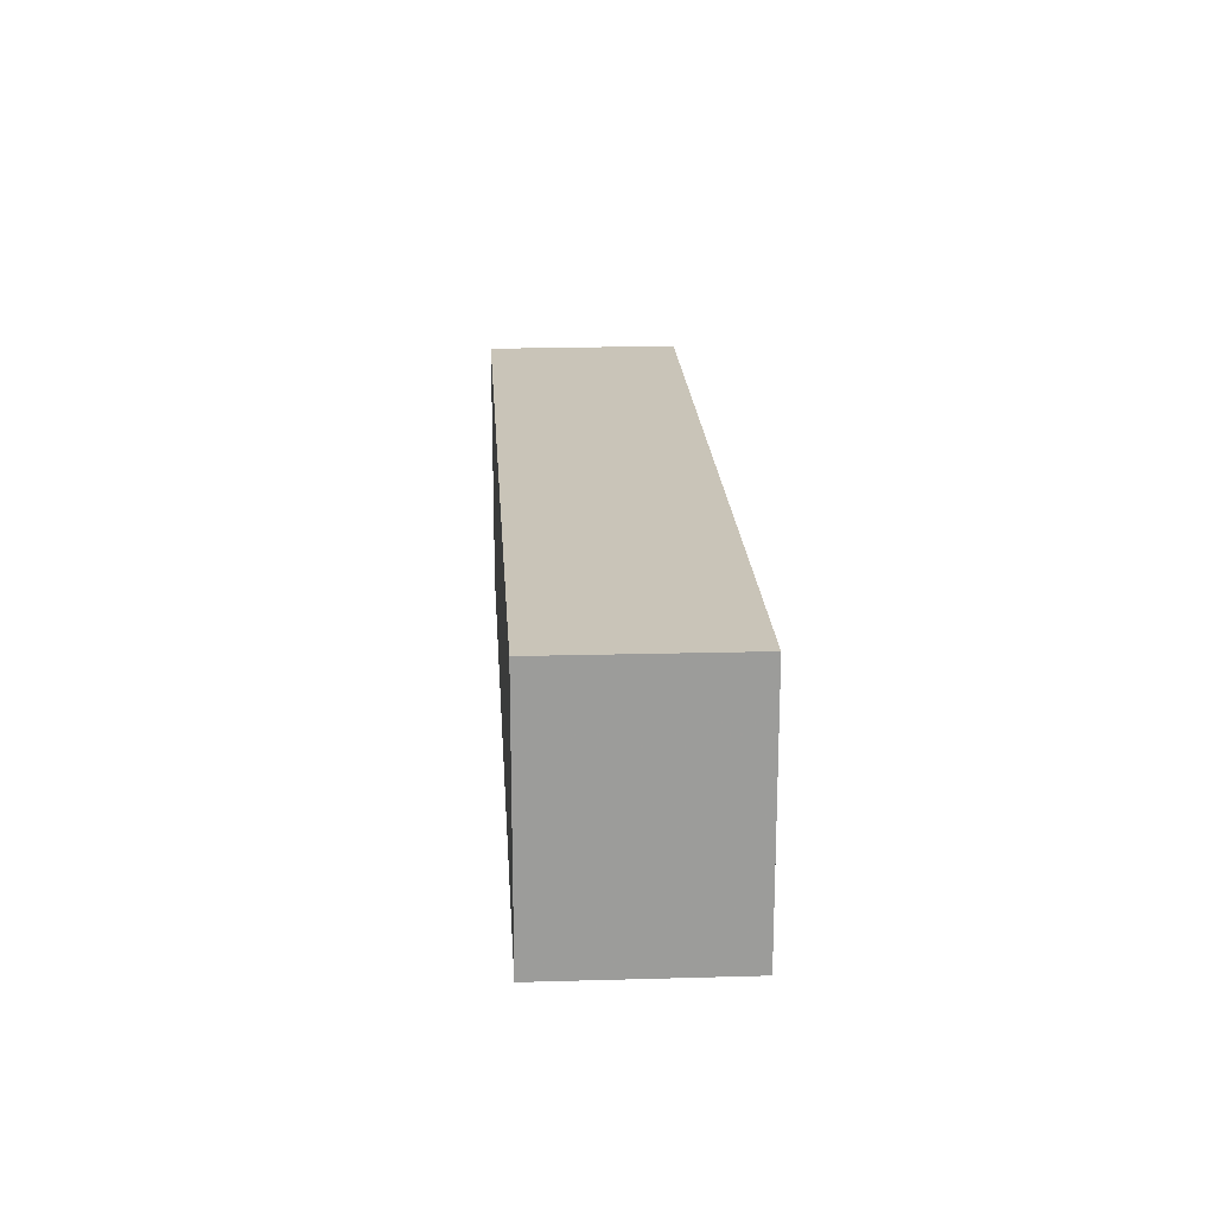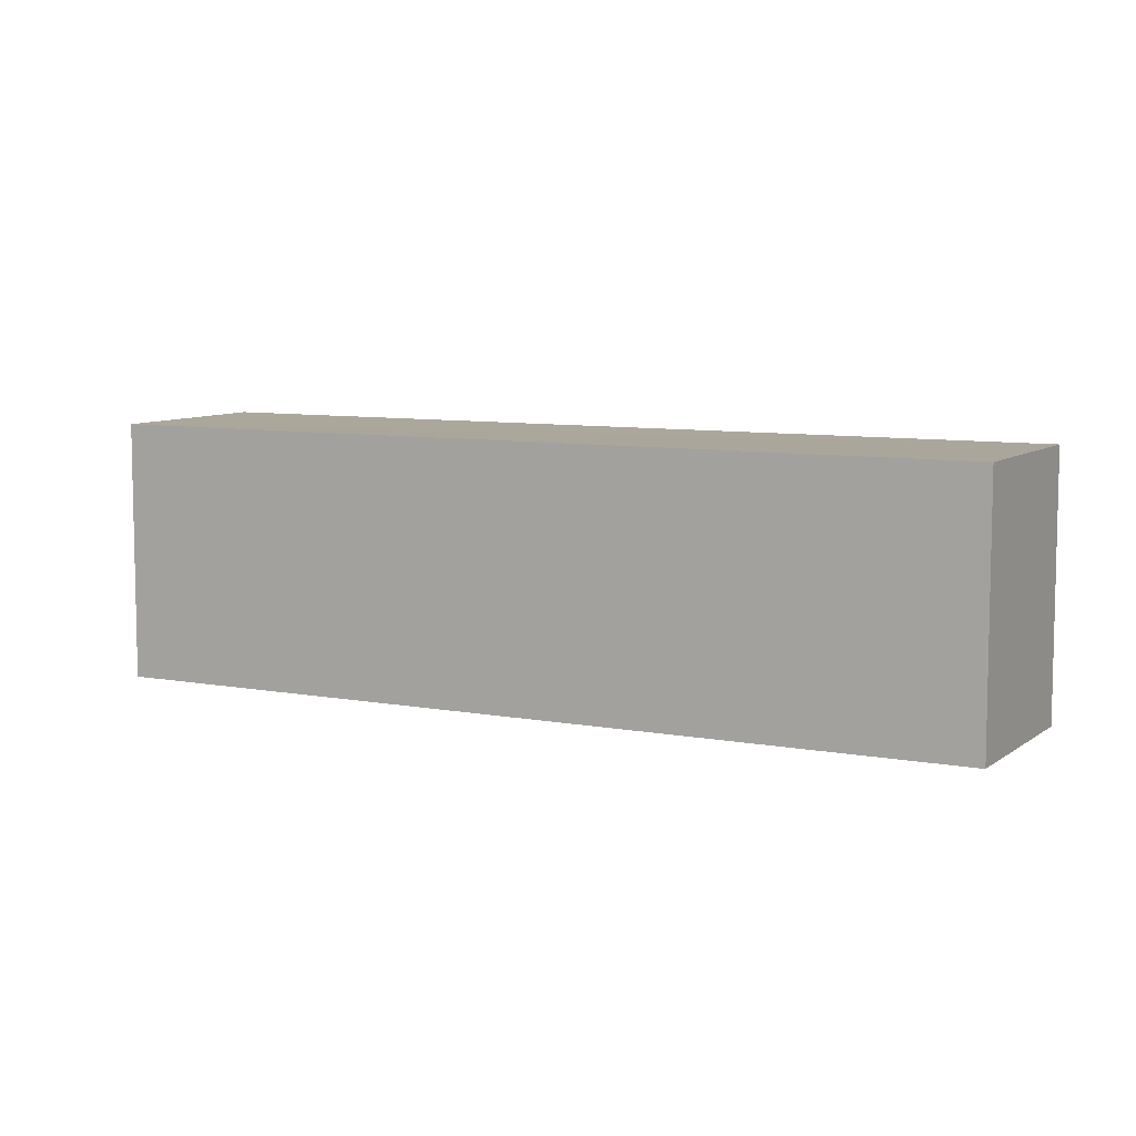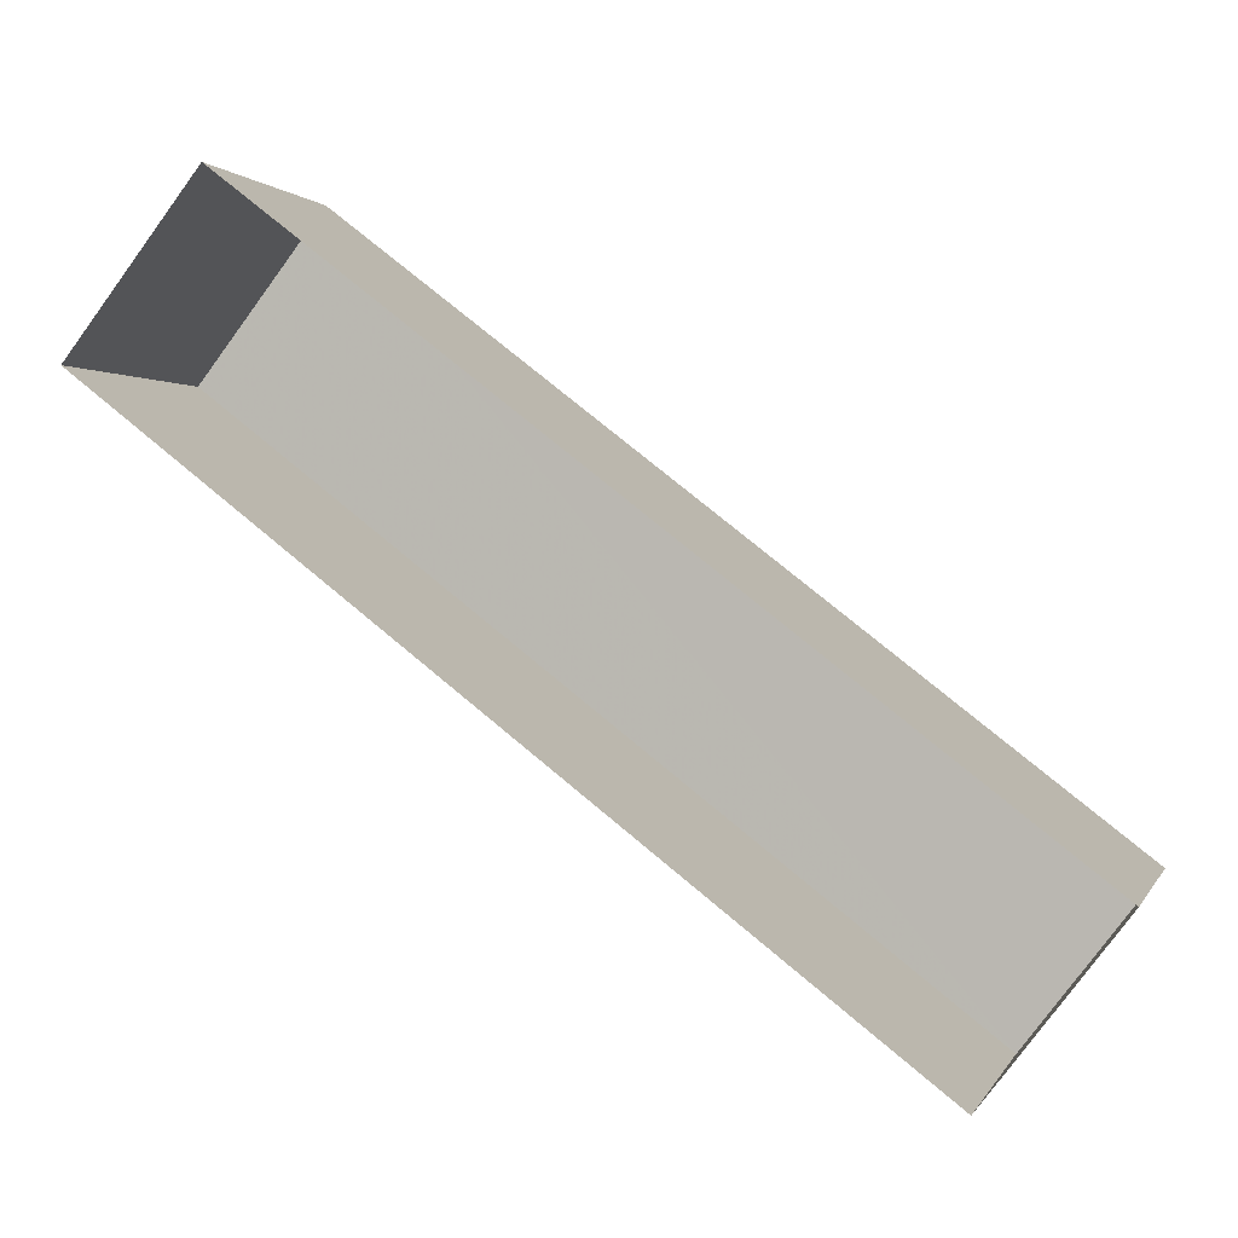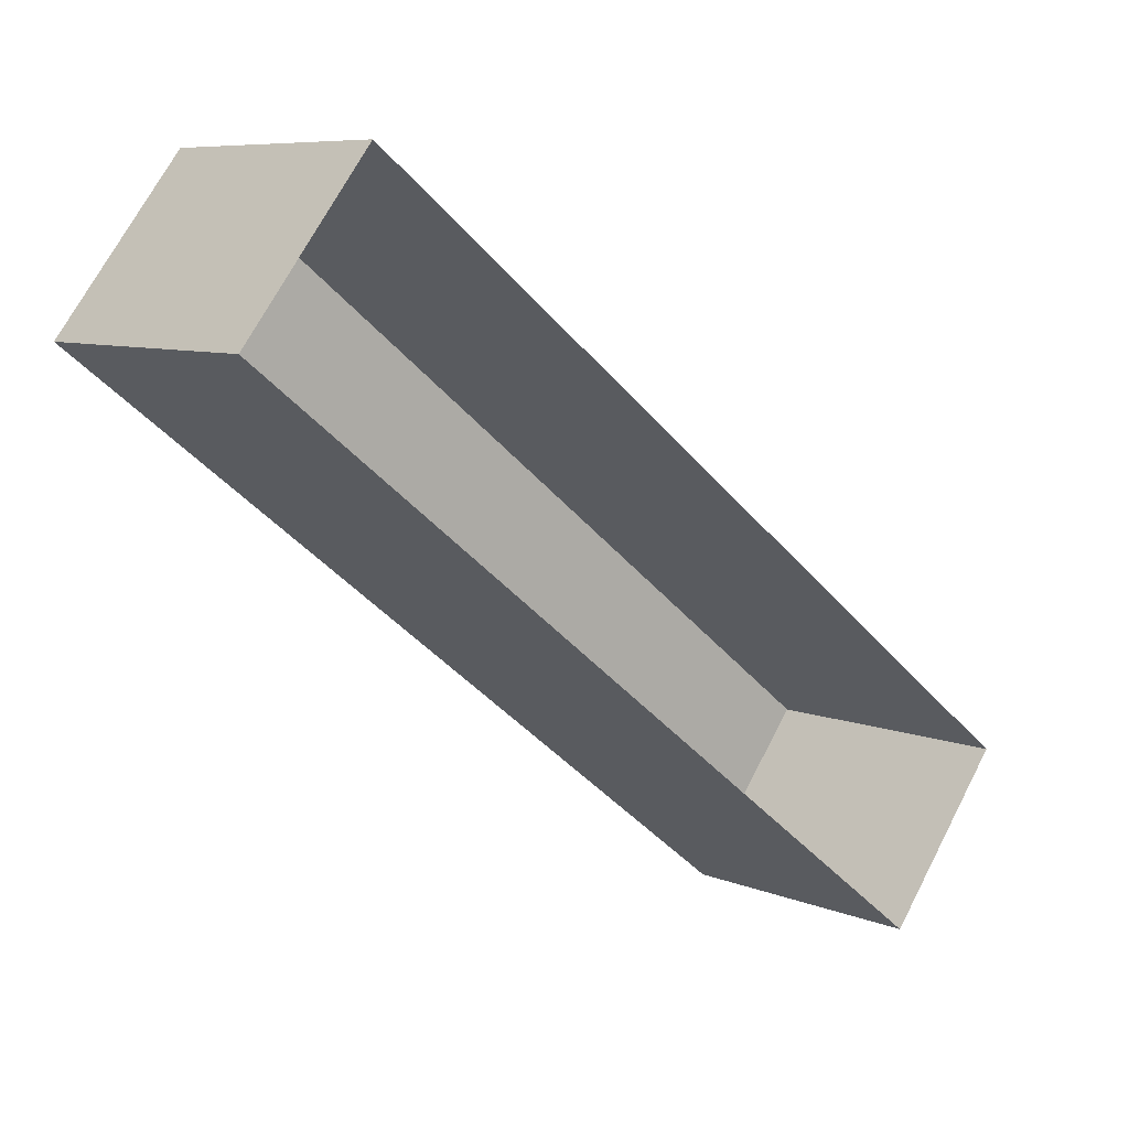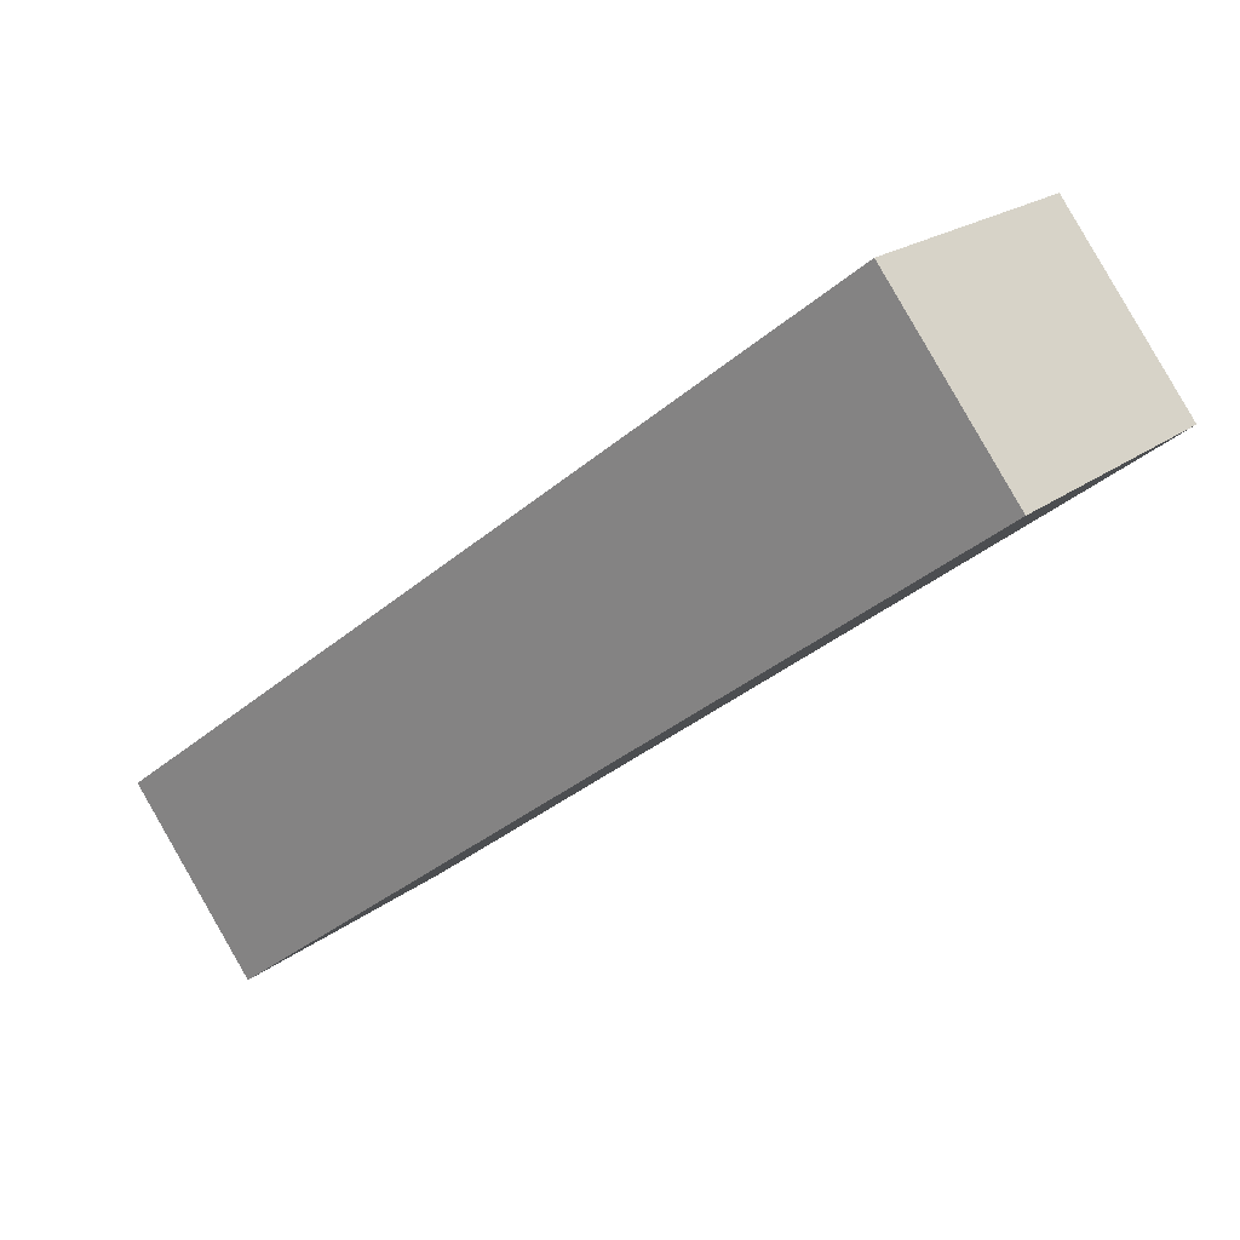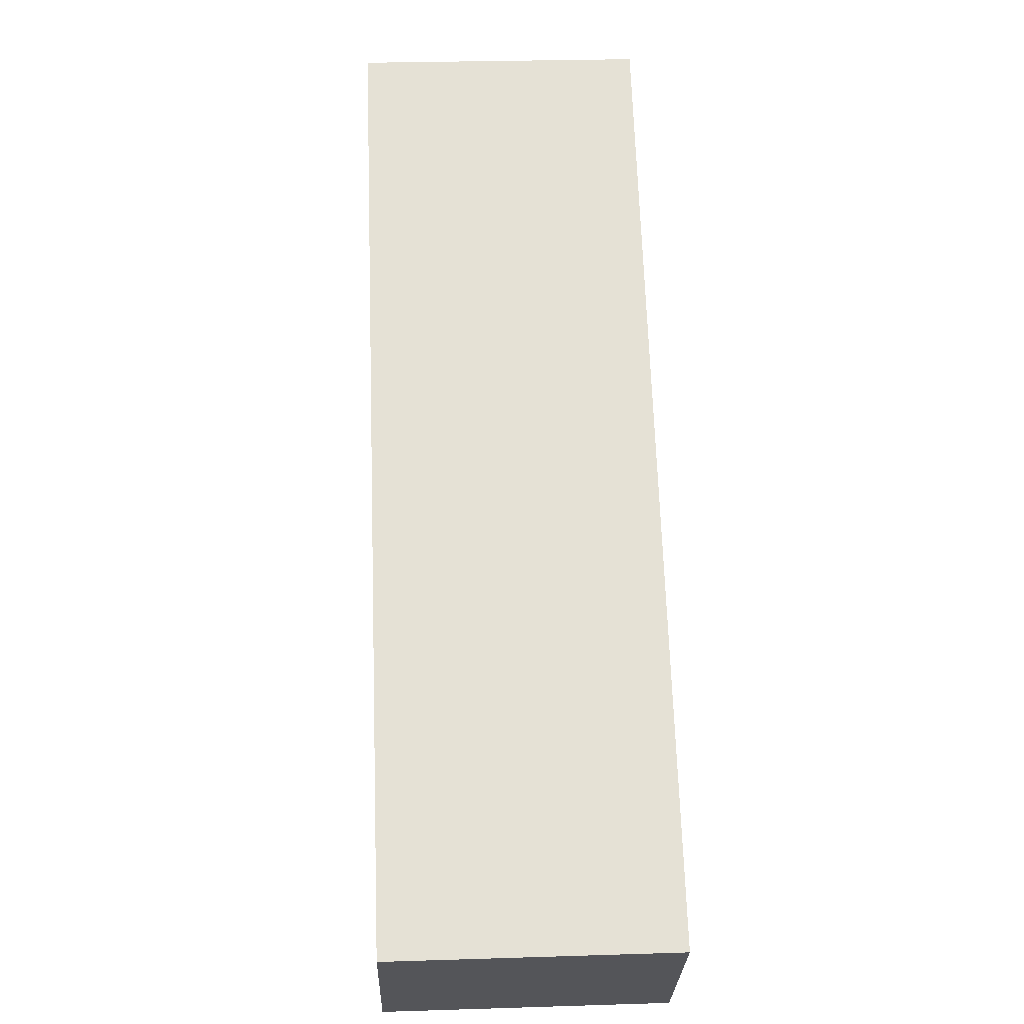
<metadata>
{"format":"obj","ext":"obj","renderer":"f3d","projection":"perspective","resolution":1024,"background":"white","views":[{"elev":20.1,"azim":-55.7,"up":"+Z"},{"elev":8.0,"azim":-114.6,"up":"+Z"},{"elev":1.0,"azim":-164.7,"up":"+Y"},{"elev":7.6,"azim":139.1,"up":"+Y"},{"elev":20.1,"azim":35.7,"up":"+Y"},{"elev":27.7,"azim":-92.5,"up":"+Y"}]}
</metadata>
<code>
v -2.255e+05 -1.279e+05 12.66
v -2.255e+05 -1.279e+05 12.66
v -2.255e+05 -1.279e+05 12.66
v -2.255e+05 -1.279e+05 12.66
v -2.255e+05 -1.279e+05 15.18
v -2.255e+05 -1.279e+05 15.18
v -2.255e+05 -1.279e+05 15.18
v -2.255e+05 -1.279e+05 15.18
f 1 2 3
f 4 1 3
f 5 6 7
f 8 5 7
f 8 2 1
f 5 8 1
f 5 1 4
f 6 5 4
f 7 4 3
f 7 6 4
f 8 3 2
f 8 7 3

</code>
